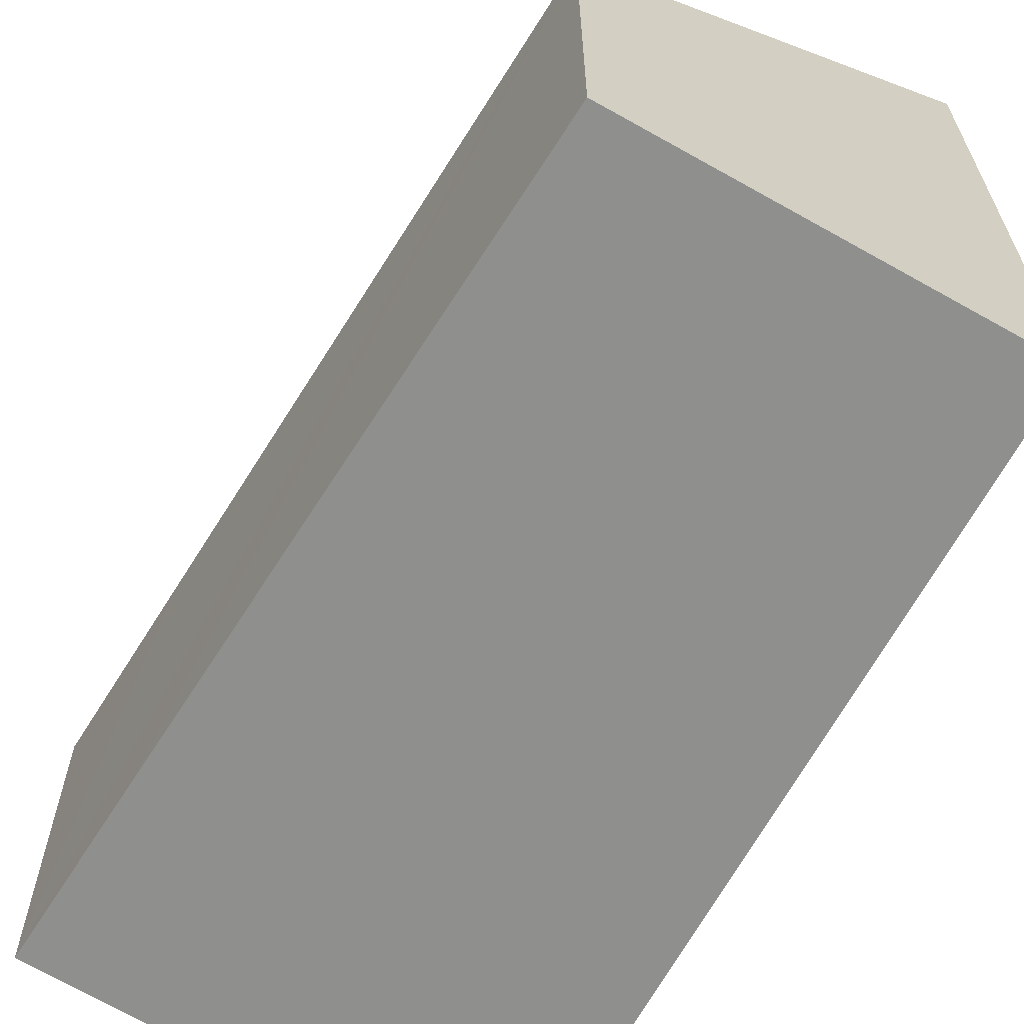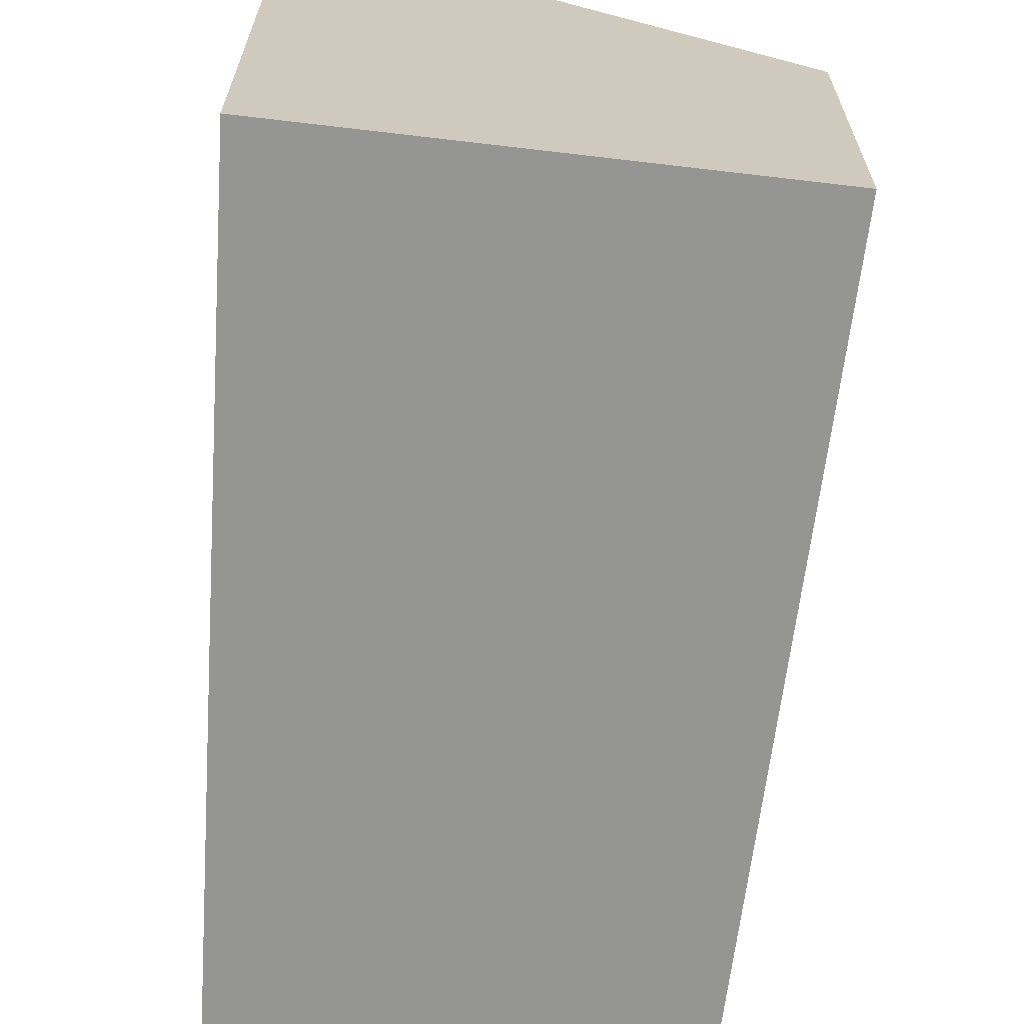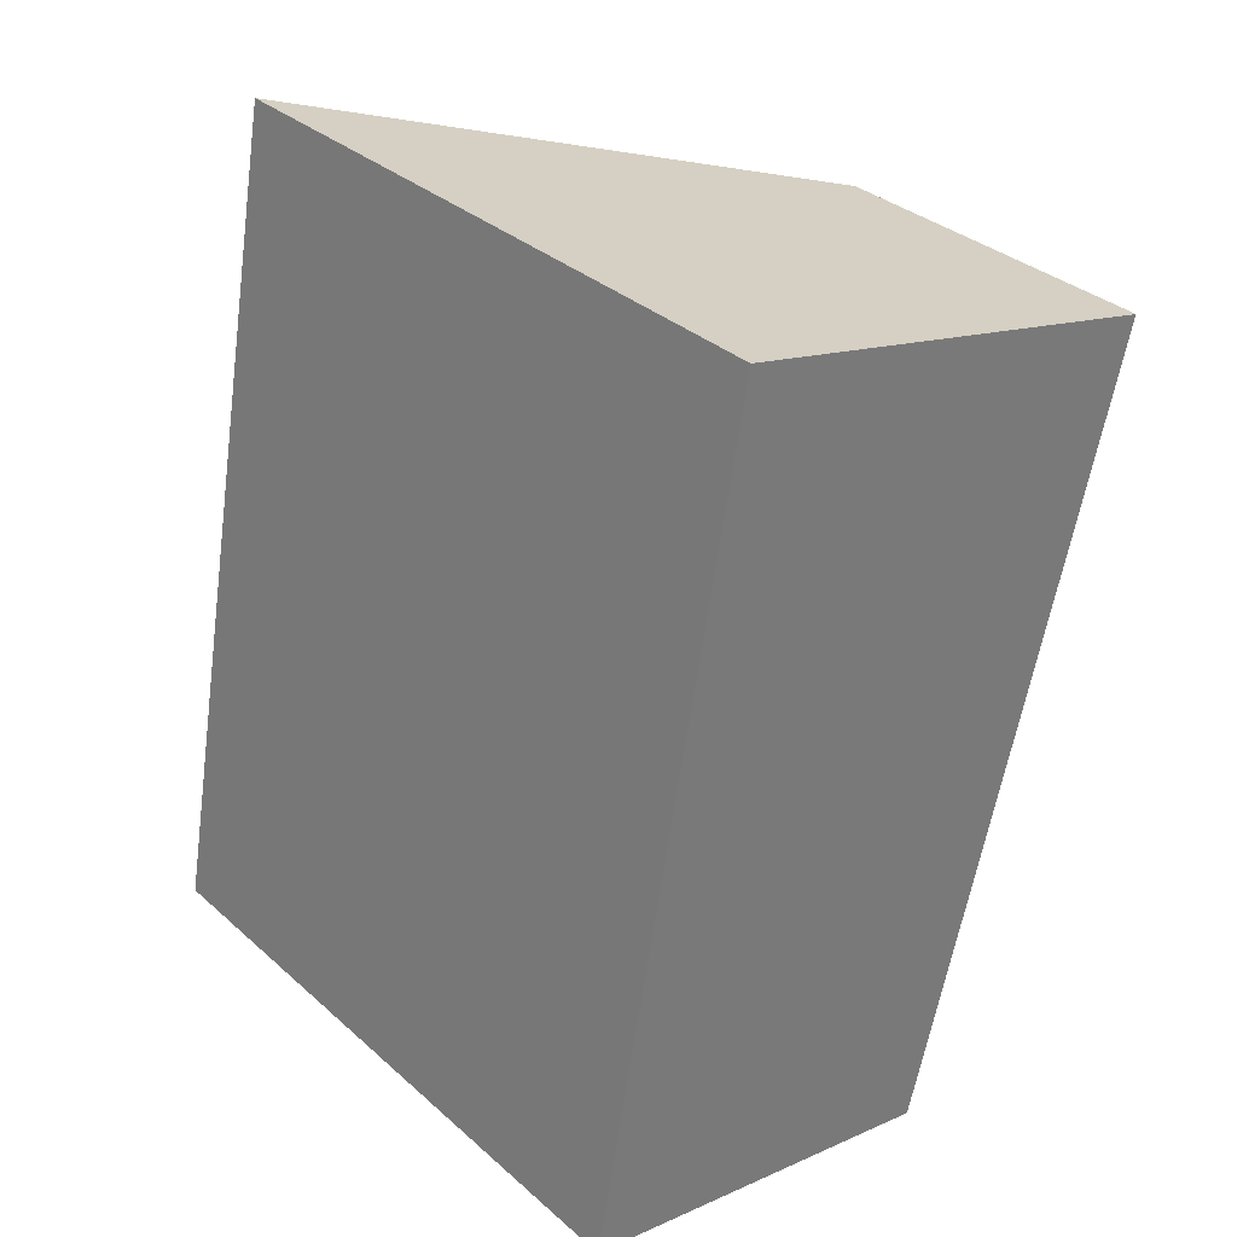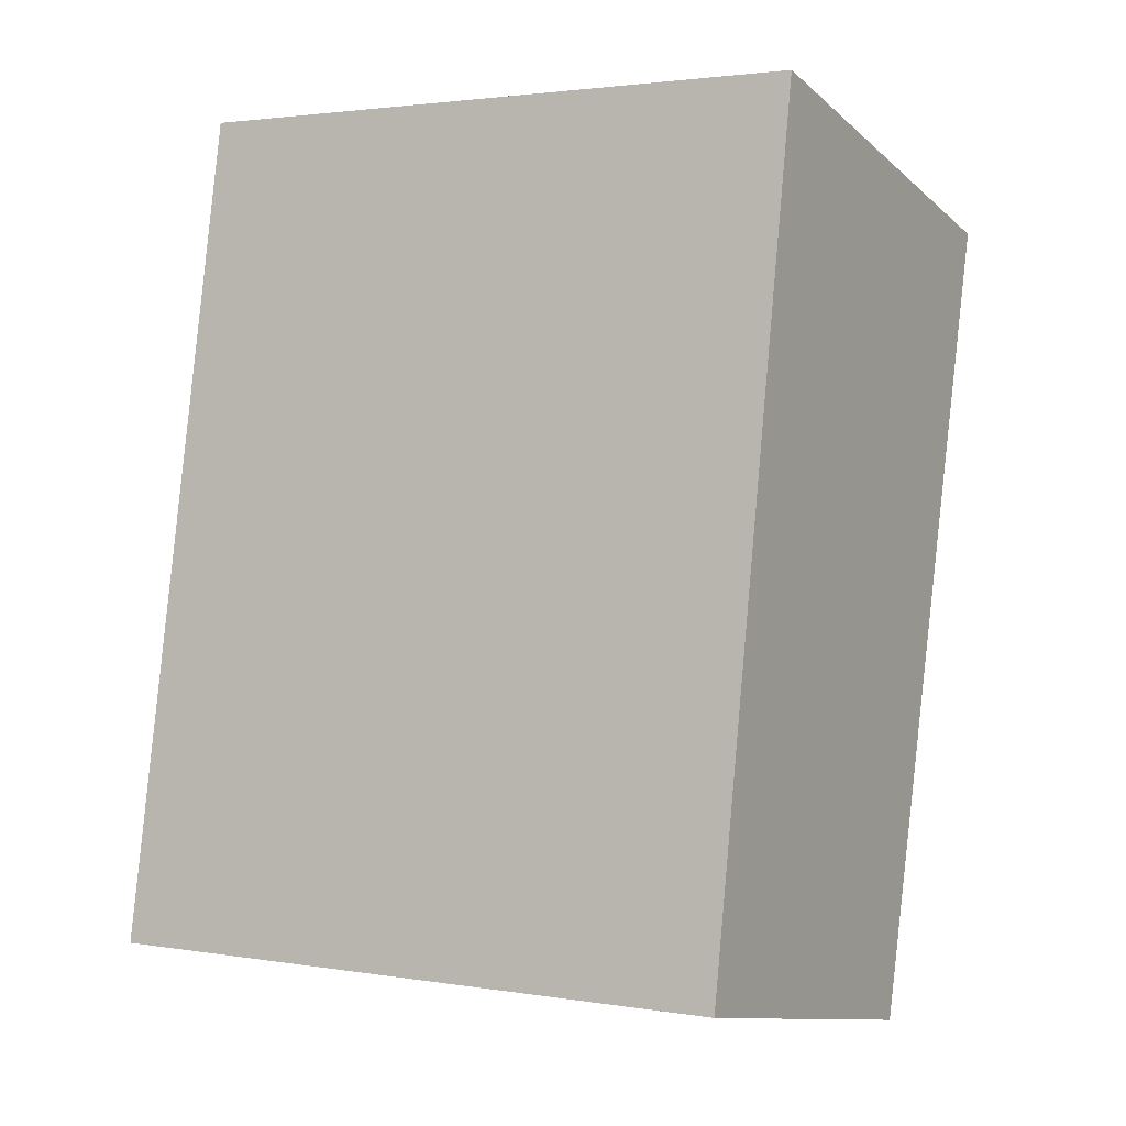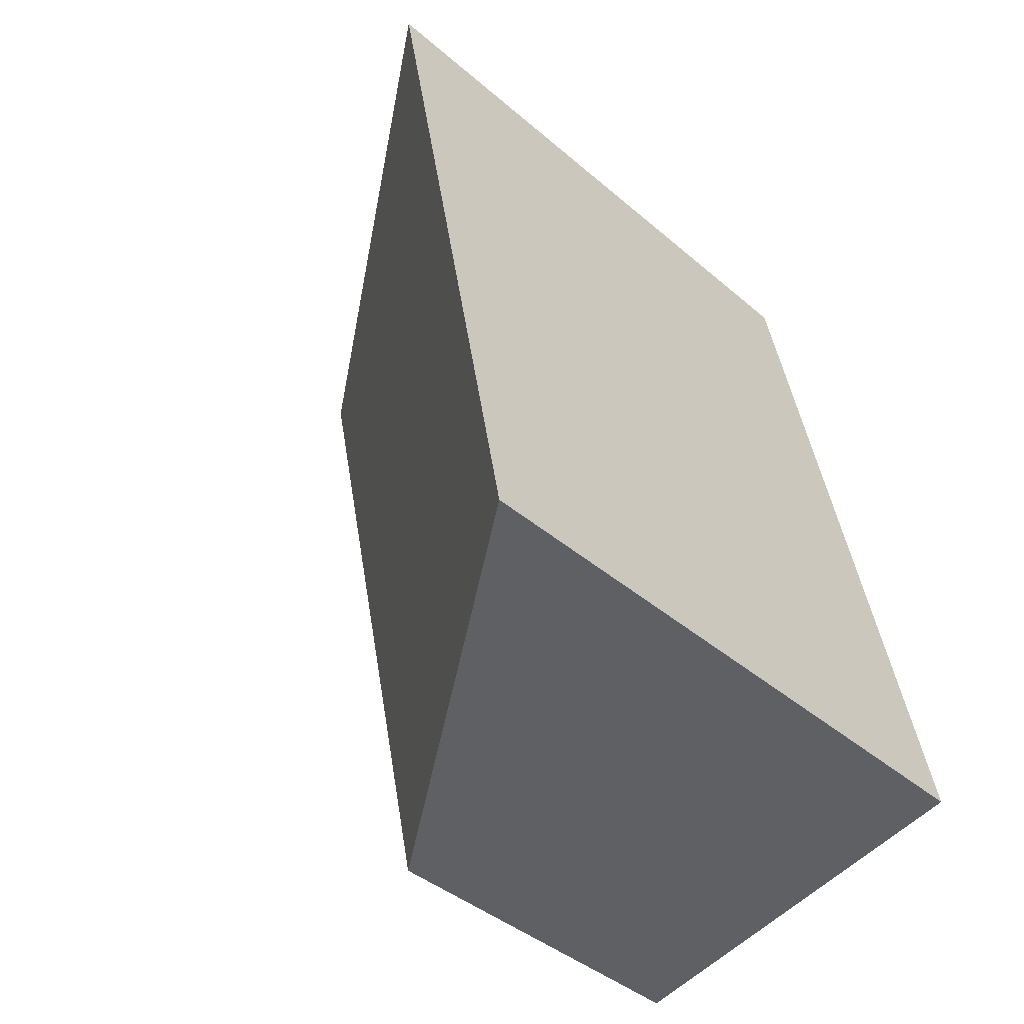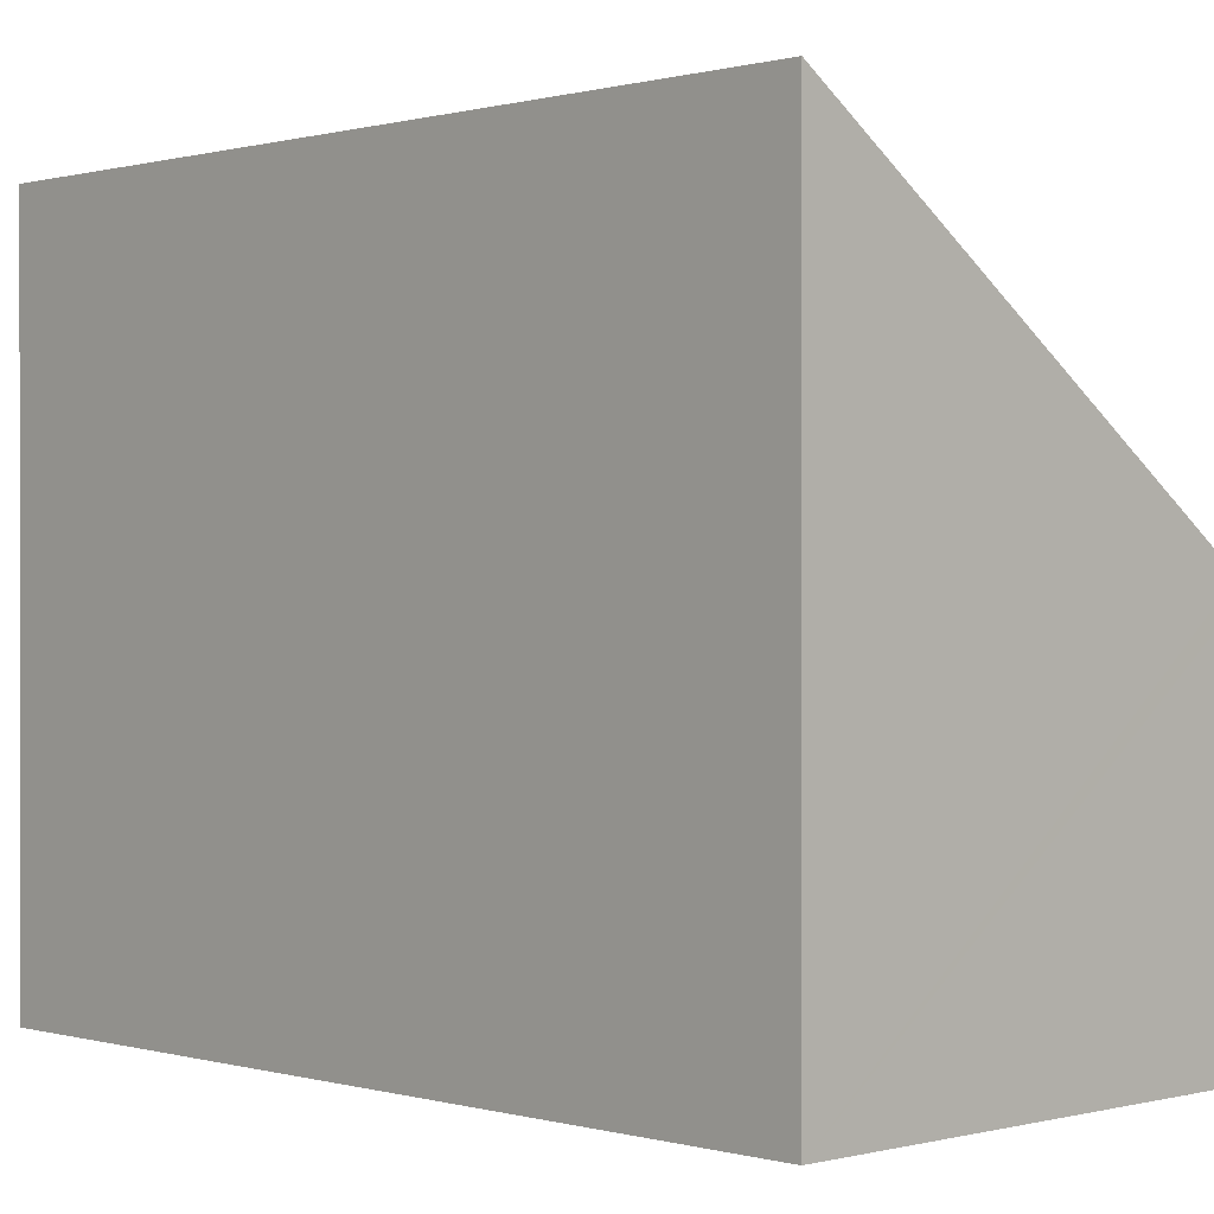
<metadata>
{"format":"obj","ext":"obj","renderer":"f3d","projection":"perspective","resolution":1024,"background":"white","views":[{"elev":-65.3,"azim":162.0,"up":"+Y"},{"elev":-67.4,"azim":6.9,"up":"+Y"},{"elev":33.9,"azim":-40.3,"up":"+Z"},{"elev":2.2,"azim":-59.8,"up":"+Z"},{"elev":-41.4,"azim":-135.9,"up":"+Z"},{"elev":0.3,"azim":-31.8,"up":"+Y"}]}
</metadata>
<code>
v  0 5.385 3.297e-16
v  4.385 2.914 3.726
v  3.26 3.132 -0.668
v  0.677 5.385 3.726
v  4.583 2.875 4.498
v  4.964 2.801 5.987
v  1.251 5.385 6.889
v  4.858 2.875 6.013
v  0 0 0
v  1.251 -4.218e-16 6.889
v  0.677 -2.282e-16 3.726
v  4.964 -3.666e-16 5.987
v  4.858 -3.682e-16 6.013
v  4.583 -2.754e-16 4.498
v  4.385 -2.282e-16 3.726
v  3.26 4.09e-17 -0.668
g defaultobject
f 1 2 3
f 2 1 4
f 2 4 5
f 5 4 6
f 6 4 7
f 6 7 8
f 9 4 1
f 4 9 7
f 7 9 10
f 10 9 11
f 10 8 7
f 8 10 6
f 6 10 12
f 12 10 13
f 12 5 6
f 5 12 2
f 2 12 3
f 3 12 14
f 3 14 15
f 3 15 16
f 3 9 1
f 9 3 16
f 13 14 12
f 14 13 10
f 14 10 15
f 15 10 11
f 15 11 16
f 16 11 9

</code>
